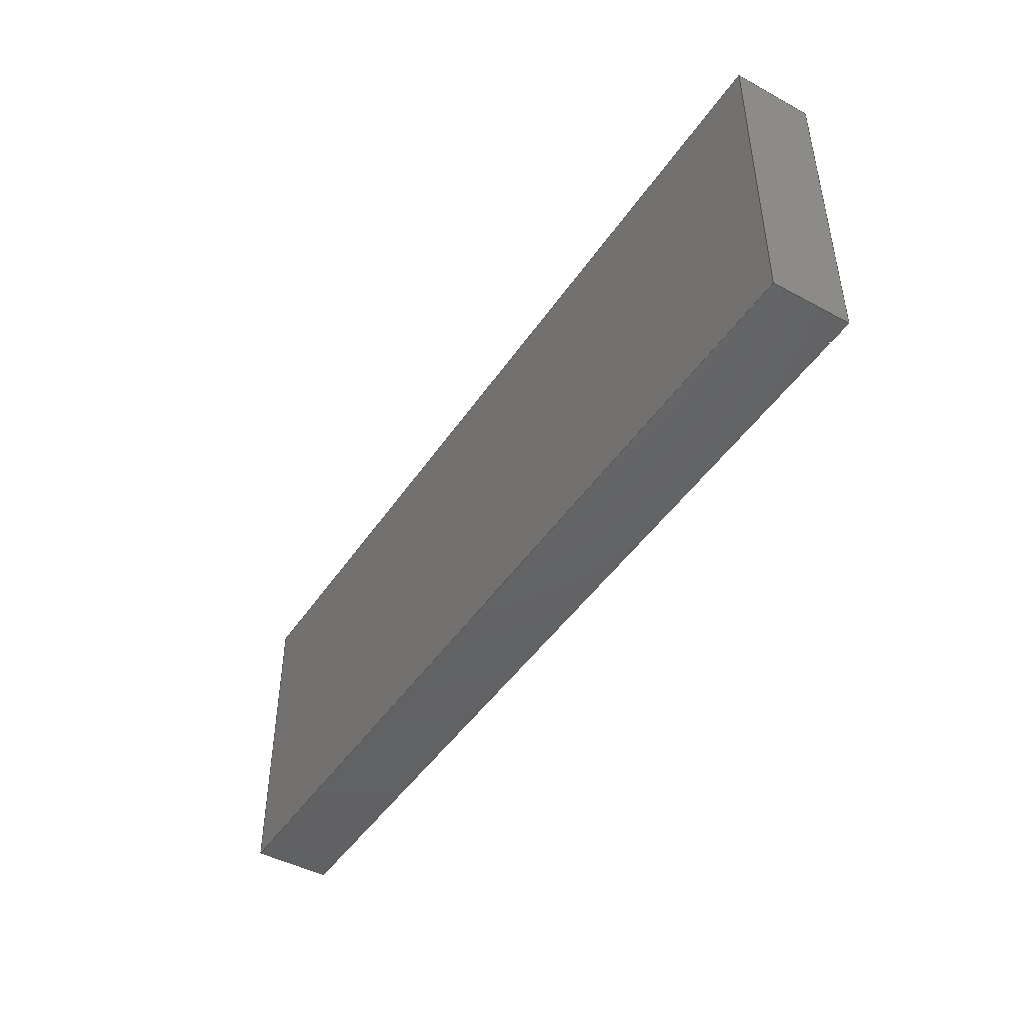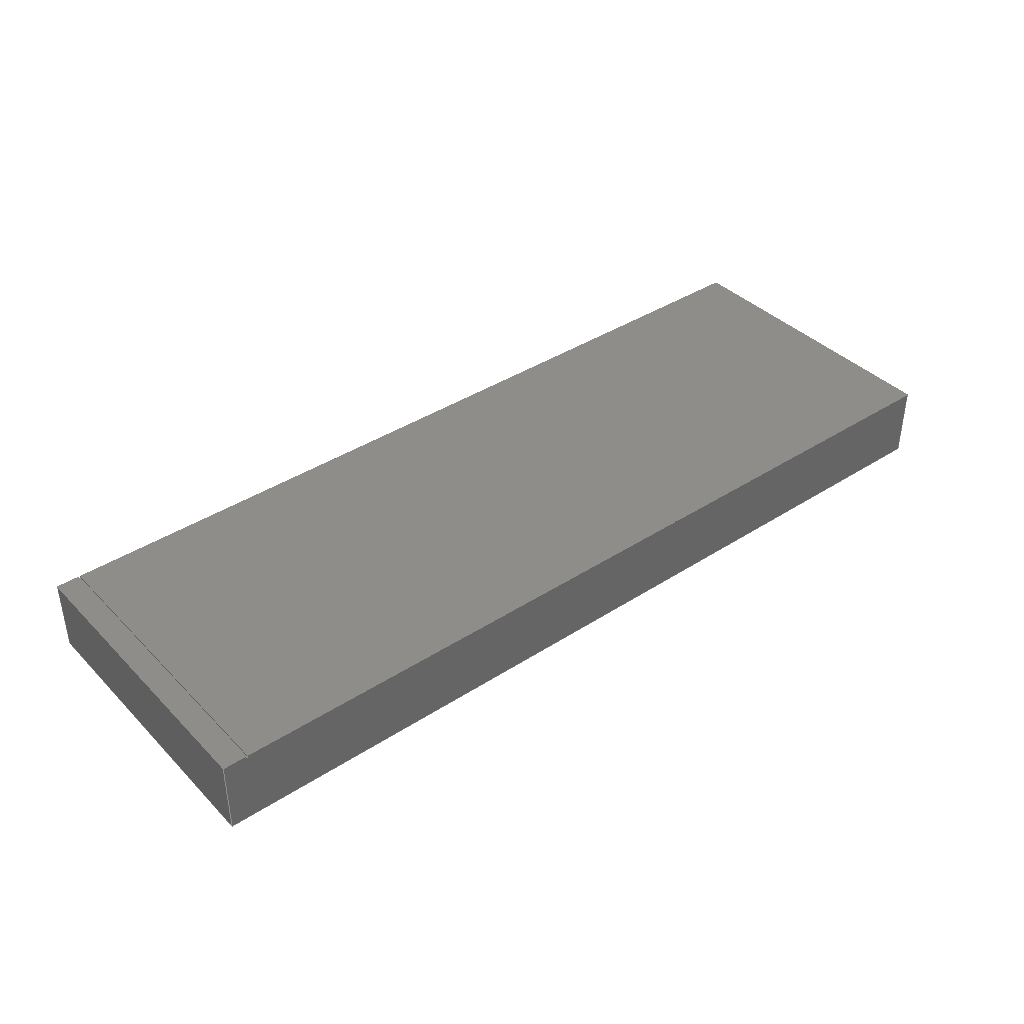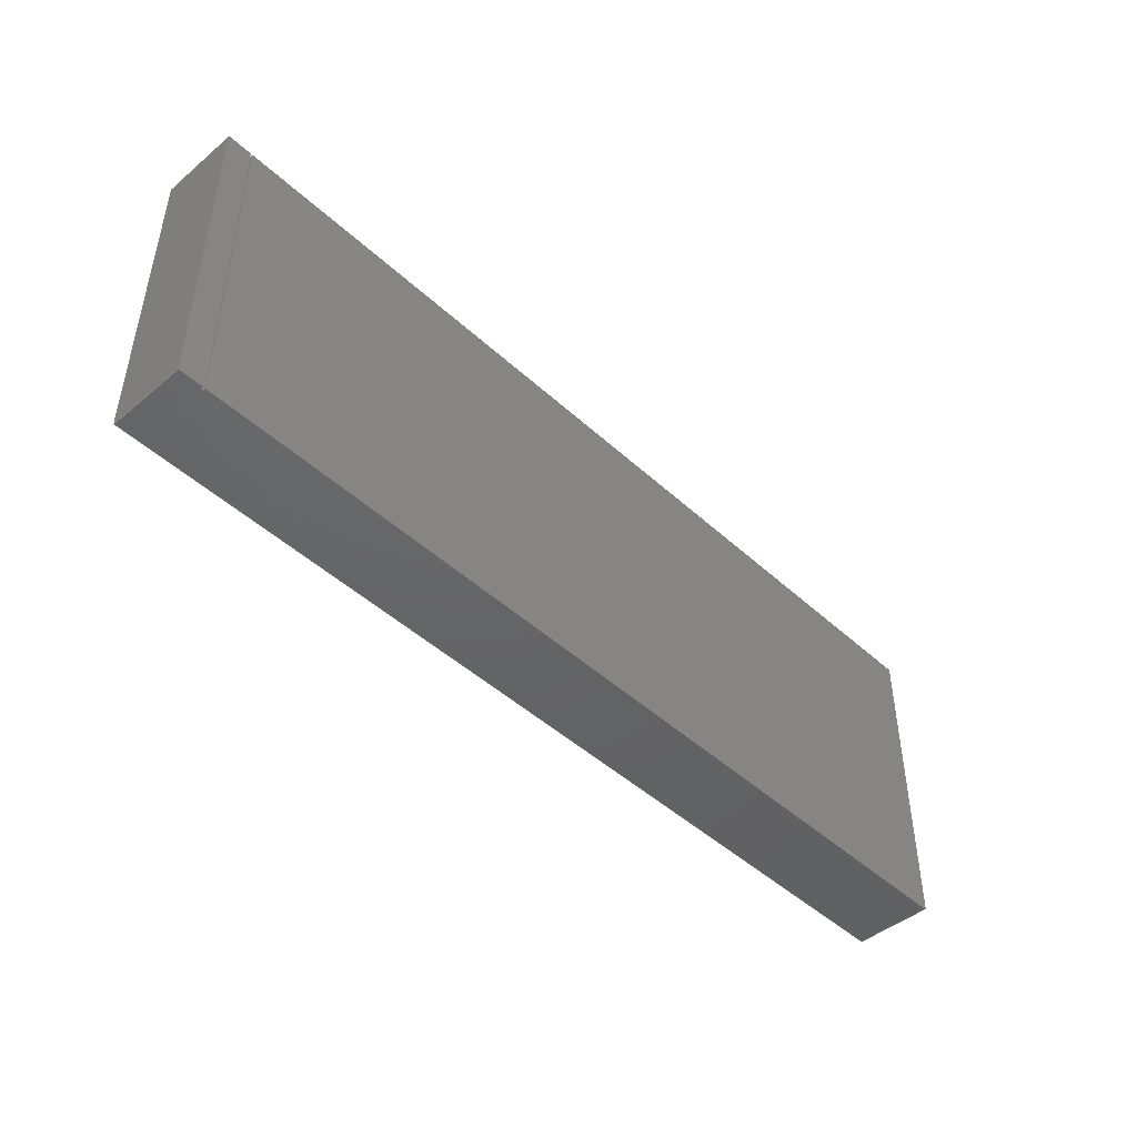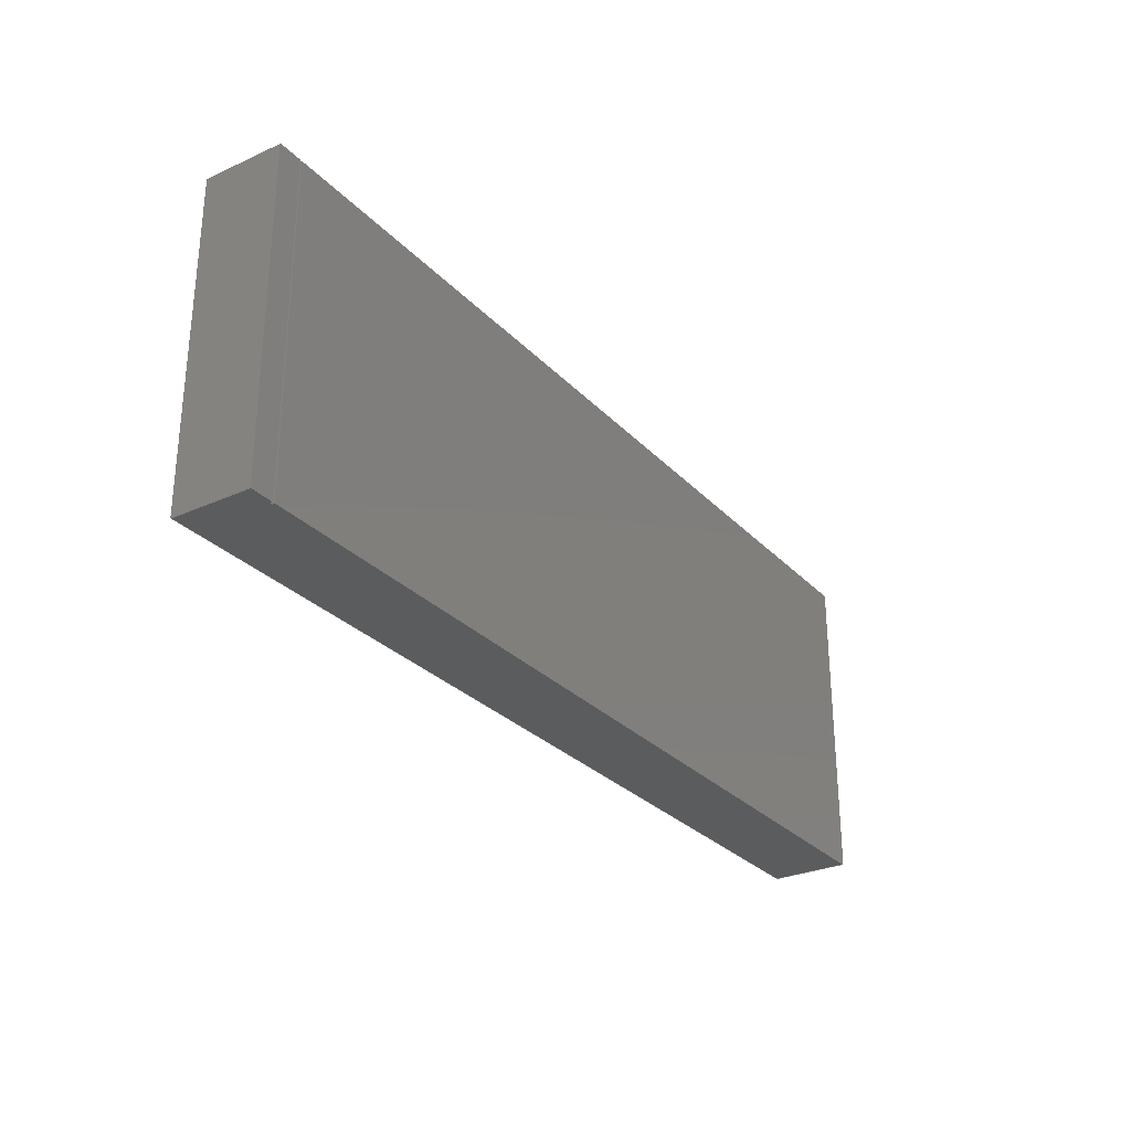
<metadata>
{"format":"step","ext":"step","renderer":"f3d","projection":"perspective","resolution":1024,"background":"white","views":[{"elev":-45.7,"azim":-121.9,"up":"+Y"},{"elev":39.1,"azim":-39.0,"up":"+Z"},{"elev":-45.8,"azim":-46.4,"up":"+Y"},{"elev":-28.7,"azim":-56.1,"up":"+Y"}]}
</metadata>
<code>
ISO-10303-21;
DATA;
#1=SHAPE_REPRESENTATION_RELATIONSHIP('','',#192,#2);
#2=ADVANCED_BREP_SHAPE_REPRESENTATION('',(#190),#302);
#3=ORIENTED_EDGE('',*,*,#51,.T.);
#4=ORIENTED_EDGE('',*,*,#52,.F.);
#5=ORIENTED_EDGE('',*,*,#53,.F.);
#6=ORIENTED_EDGE('',*,*,#54,.T.);
#7=ORIENTED_EDGE('',*,*,#55,.T.);
#8=ORIENTED_EDGE('',*,*,#56,.F.);
#9=ORIENTED_EDGE('',*,*,#57,.F.);
#10=ORIENTED_EDGE('',*,*,#52,.T.);
#11=ORIENTED_EDGE('',*,*,#58,.T.);
#12=ORIENTED_EDGE('',*,*,#59,.F.);
#13=ORIENTED_EDGE('',*,*,#60,.F.);
#14=ORIENTED_EDGE('',*,*,#56,.T.);
#15=ORIENTED_EDGE('',*,*,#61,.T.);
#16=ORIENTED_EDGE('',*,*,#62,.F.);
#17=ORIENTED_EDGE('',*,*,#63,.F.);
#18=ORIENTED_EDGE('',*,*,#59,.T.);
#19=ORIENTED_EDGE('',*,*,#64,.T.);
#20=ORIENTED_EDGE('',*,*,#65,.F.);
#21=ORIENTED_EDGE('',*,*,#66,.F.);
#22=ORIENTED_EDGE('',*,*,#62,.T.);
#23=ORIENTED_EDGE('',*,*,#67,.T.);
#24=ORIENTED_EDGE('',*,*,#68,.F.);
#25=ORIENTED_EDGE('',*,*,#69,.F.);
#26=ORIENTED_EDGE('',*,*,#65,.T.);
#27=ORIENTED_EDGE('',*,*,#70,.T.);
#28=ORIENTED_EDGE('',*,*,#71,.F.);
#29=ORIENTED_EDGE('',*,*,#72,.F.);
#30=ORIENTED_EDGE('',*,*,#68,.T.);
#31=ORIENTED_EDGE('',*,*,#73,.T.);
#32=ORIENTED_EDGE('',*,*,#54,.F.);
#33=ORIENTED_EDGE('',*,*,#74,.F.);
#34=ORIENTED_EDGE('',*,*,#71,.T.);
#35=ORIENTED_EDGE('',*,*,#53,.T.);
#36=ORIENTED_EDGE('',*,*,#57,.T.);
#37=ORIENTED_EDGE('',*,*,#60,.T.);
#38=ORIENTED_EDGE('',*,*,#63,.T.);
#39=ORIENTED_EDGE('',*,*,#66,.T.);
#40=ORIENTED_EDGE('',*,*,#69,.T.);
#41=ORIENTED_EDGE('',*,*,#72,.T.);
#42=ORIENTED_EDGE('',*,*,#74,.T.);
#43=ORIENTED_EDGE('',*,*,#51,.F.);
#44=ORIENTED_EDGE('',*,*,#73,.F.);
#45=ORIENTED_EDGE('',*,*,#70,.F.);
#46=ORIENTED_EDGE('',*,*,#67,.F.);
#47=ORIENTED_EDGE('',*,*,#64,.F.);
#48=ORIENTED_EDGE('',*,*,#61,.F.);
#49=ORIENTED_EDGE('',*,*,#58,.F.);
#50=ORIENTED_EDGE('',*,*,#55,.F.);
#51=EDGE_CURVE('',#75,#76,#91,.T.);
#52=EDGE_CURVE('',#77,#76,#92,.T.);
#53=EDGE_CURVE('',#78,#77,#93,.T.);
#54=EDGE_CURVE('',#78,#75,#94,.T.);
#55=EDGE_CURVE('',#76,#79,#95,.T.);
#56=EDGE_CURVE('',#80,#79,#96,.T.);
#57=EDGE_CURVE('',#77,#80,#97,.T.);
#58=EDGE_CURVE('',#79,#81,#98,.T.);
#59=EDGE_CURVE('',#82,#81,#99,.T.);
#60=EDGE_CURVE('',#80,#82,#100,.T.);
#61=EDGE_CURVE('',#81,#83,#101,.T.);
#62=EDGE_CURVE('',#84,#83,#102,.T.);
#63=EDGE_CURVE('',#82,#84,#103,.T.);
#64=EDGE_CURVE('',#83,#85,#104,.T.);
#65=EDGE_CURVE('',#86,#85,#105,.T.);
#66=EDGE_CURVE('',#84,#86,#106,.T.);
#67=EDGE_CURVE('',#85,#87,#107,.T.);
#68=EDGE_CURVE('',#88,#87,#108,.T.);
#69=EDGE_CURVE('',#86,#88,#109,.T.);
#70=EDGE_CURVE('',#87,#89,#110,.T.);
#71=EDGE_CURVE('',#90,#89,#111,.T.);
#72=EDGE_CURVE('',#88,#90,#112,.T.);
#73=EDGE_CURVE('',#89,#75,#113,.T.);
#74=EDGE_CURVE('',#90,#78,#114,.T.);
#75=VERTEX_POINT('',#253);
#76=VERTEX_POINT('',#254);
#77=VERTEX_POINT('',#256);
#78=VERTEX_POINT('',#258);
#79=VERTEX_POINT('',#262);
#80=VERTEX_POINT('',#264);
#81=VERTEX_POINT('',#268);
#82=VERTEX_POINT('',#270);
#83=VERTEX_POINT('',#274);
#84=VERTEX_POINT('',#276);
#85=VERTEX_POINT('',#280);
#86=VERTEX_POINT('',#282);
#87=VERTEX_POINT('',#286);
#88=VERTEX_POINT('',#288);
#89=VERTEX_POINT('',#292);
#90=VERTEX_POINT('',#294);
#91=LINE('',#252,#115);
#92=LINE('',#255,#116);
#93=LINE('',#257,#117);
#94=LINE('',#259,#118);
#95=LINE('',#261,#119);
#96=LINE('',#263,#120);
#97=LINE('',#265,#121);
#98=LINE('',#267,#122);
#99=LINE('',#269,#123);
#100=LINE('',#271,#124);
#101=LINE('',#273,#125);
#102=LINE('',#275,#126);
#103=LINE('',#277,#127);
#104=LINE('',#279,#128);
#105=LINE('',#281,#129);
#106=LINE('',#283,#130);
#107=LINE('',#285,#131);
#108=LINE('',#287,#132);
#109=LINE('',#289,#133);
#110=LINE('',#291,#134);
#111=LINE('',#293,#135);
#112=LINE('',#295,#136);
#113=LINE('',#297,#137);
#114=LINE('',#298,#138);
#115=VECTOR('',#208,1);
#116=VECTOR('',#209,1);
#117=VECTOR('',#210,1);
#118=VECTOR('',#211,1);
#119=VECTOR('',#214,1);
#120=VECTOR('',#215,1);
#121=VECTOR('',#216,1);
#122=VECTOR('',#219,1);
#123=VECTOR('',#220,1);
#124=VECTOR('',#221,1);
#125=VECTOR('',#224,1);
#126=VECTOR('',#225,1);
#127=VECTOR('',#226,1);
#128=VECTOR('',#229,1);
#129=VECTOR('',#230,1);
#130=VECTOR('',#231,1);
#131=VECTOR('',#234,1);
#132=VECTOR('',#235,1);
#133=VECTOR('',#236,1);
#134=VECTOR('',#239,1);
#135=VECTOR('',#240,1);
#136=VECTOR('',#241,1);
#137=VECTOR('',#244,1);
#138=VECTOR('',#245,1);
#139=EDGE_LOOP('',(#3,#4,#5,#6));
#140=EDGE_LOOP('',(#7,#8,#9,#10));
#141=EDGE_LOOP('',(#11,#12,#13,#14));
#142=EDGE_LOOP('',(#15,#16,#17,#18));
#143=EDGE_LOOP('',(#19,#20,#21,#22));
#144=EDGE_LOOP('',(#23,#24,#25,#26));
#145=EDGE_LOOP('',(#27,#28,#29,#30));
#146=EDGE_LOOP('',(#31,#32,#33,#34));
#147=EDGE_LOOP('',(#35,#36,#37,#38,#39,#40,#41,#42));
#148=EDGE_LOOP('',(#43,#44,#45,#46,#47,#48,#49,#50));
#149=FACE_BOUND('',#139,.T.);
#150=FACE_BOUND('',#140,.T.);
#151=FACE_BOUND('',#141,.T.);
#152=FACE_BOUND('',#142,.T.);
#153=FACE_BOUND('',#143,.T.);
#154=FACE_BOUND('',#144,.T.);
#155=FACE_BOUND('',#145,.T.);
#156=FACE_BOUND('',#146,.T.);
#157=FACE_BOUND('',#147,.T.);
#158=FACE_BOUND('',#148,.T.);
#159=PLANE('',#194);
#160=PLANE('',#195);
#161=PLANE('',#196);
#162=PLANE('',#197);
#163=PLANE('',#198);
#164=PLANE('',#199);
#165=PLANE('',#200);
#166=PLANE('',#201);
#167=PLANE('',#202);
#168=PLANE('',#203);
#169=ADVANCED_FACE('',(#149),#159,.F.);
#170=ADVANCED_FACE('',(#150),#160,.F.);
#171=ADVANCED_FACE('',(#151),#161,.F.);
#172=ADVANCED_FACE('',(#152),#162,.F.);
#173=ADVANCED_FACE('',(#153),#163,.F.);
#174=ADVANCED_FACE('',(#154),#164,.F.);
#175=ADVANCED_FACE('',(#155),#165,.F.);
#176=ADVANCED_FACE('',(#156),#166,.F.);
#177=ADVANCED_FACE('',(#157),#167,.T.);
#178=ADVANCED_FACE('',(#158),#168,.F.);
#179=CLOSED_SHELL('',(#169,#170,#171,#172,#173,#174,#175,#176,#177,#178));
#180=STYLED_ITEM('',(#181),#190);
#181=PRESENTATION_STYLE_ASSIGNMENT((#182));
#182=SURFACE_STYLE_USAGE(.BOTH.,#183);
#183=SURFACE_SIDE_STYLE('',(#186,#184));
#184=SURFACE_STYLE_RENDERING_WITH_PROPERTIES(.CONSTANT_SHADING.,#189,(#185));
#185=SURFACE_STYLE_TRANSPARENT(0.902);
#186=SURFACE_STYLE_FILL_AREA(#187);
#187=FILL_AREA_STYLE('',(#188));
#188=FILL_AREA_STYLE_COLOUR('',#189);
#189=COLOUR_RGB('',0.9725,0.5294,0.003922);
#190=MANIFOLD_SOLID_BREP('3D Inlet Section Geometry',#179);
#191=SHAPE_DEFINITION_REPRESENTATION(#307,#192);
#192=SHAPE_REPRESENTATION('3D Inlet Section Geometry',(#193),#302);
#193=AXIS2_PLACEMENT_3D('',#250,#204,#205);
#194=AXIS2_PLACEMENT_3D('',#251,#206,#207);
#195=AXIS2_PLACEMENT_3D('',#260,#212,#213);
#196=AXIS2_PLACEMENT_3D('',#266,#217,#218);
#197=AXIS2_PLACEMENT_3D('',#272,#222,#223);
#198=AXIS2_PLACEMENT_3D('',#278,#227,#228);
#199=AXIS2_PLACEMENT_3D('',#284,#232,#233);
#200=AXIS2_PLACEMENT_3D('',#290,#237,#238);
#201=AXIS2_PLACEMENT_3D('',#296,#242,#243);
#202=AXIS2_PLACEMENT_3D('',#299,#246,#247);
#203=AXIS2_PLACEMENT_3D('',#300,#248,#249);
#204=DIRECTION('',(0,0,1));
#205=DIRECTION('',(1,0,0));
#206=DIRECTION('',(-1,0,0));
#207=DIRECTION('',(0,0,1));
#208=DIRECTION('',(0,0,1));
#209=DIRECTION('',(0,1,0));
#210=DIRECTION('',(0,0,1));
#211=DIRECTION('',(0,1,0));
#212=DIRECTION('',(0,0,-1));
#213=DIRECTION('',(-1,0,0));
#214=DIRECTION('',(-1,0,0));
#215=DIRECTION('',(0,1,0));
#216=DIRECTION('',(-1,0,0));
#217=DIRECTION('',(1,0,0));
#218=DIRECTION('',(0,0,-1));
#219=DIRECTION('',(0,0,-1));
#220=DIRECTION('',(0,1,0));
#221=DIRECTION('',(0,0,-1));
#222=DIRECTION('',(0,0,-1));
#223=DIRECTION('',(-1,0,0));
#224=DIRECTION('',(-1,0,0));
#225=DIRECTION('',(0,1,0));
#226=DIRECTION('',(-1,0,0));
#227=DIRECTION('',(-1,0,0));
#228=DIRECTION('',(0,0,1));
#229=DIRECTION('',(0,0,1));
#230=DIRECTION('',(0,1,0));
#231=DIRECTION('',(0,0,1));
#232=DIRECTION('',(0,0,-1));
#233=DIRECTION('',(-1,0,0));
#234=DIRECTION('',(-1,0,0));
#235=DIRECTION('',(0,1,0));
#236=DIRECTION('',(-1,0,0));
#237=DIRECTION('',(1,0,0));
#238=DIRECTION('',(0,0,-1));
#239=DIRECTION('',(0,0,-1));
#240=DIRECTION('',(0,1,0));
#241=DIRECTION('',(0,0,-1));
#242=DIRECTION('',(-1.321e-16,0,1));
#243=DIRECTION('',(1,0,1.321e-16));
#244=DIRECTION('',(1,0,1.321e-16));
#245=DIRECTION('',(1,0,1.321e-16));
#246=DIRECTION('',(0,-1,0));
#247=DIRECTION('',(1,0,0));
#248=DIRECTION('',(0,-1,0));
#249=DIRECTION('',(1,0,0));
#250=CARTESIAN_POINT('',(0,0,0));
#251=CARTESIAN_POINT('',(0,-0.4318,-0.1064));
#252=CARTESIAN_POINT('',(0,0.4318,-0.1064));
#253=CARTESIAN_POINT('',(0,0.4318,-0.2129));
#254=CARTESIAN_POINT('',(0,0.4318,0));
#255=CARTESIAN_POINT('',(0,-0.4318,0));
#256=CARTESIAN_POINT('',(0,-0.4318,0));
#257=CARTESIAN_POINT('',(0,-0.4318,-0.1064));
#258=CARTESIAN_POINT('',(0,-0.4318,-0.2129));
#259=CARTESIAN_POINT('',(0,-0.4318,-0.2129));
#260=CARTESIAN_POINT('',(-1.225,-0.4318,0));
#261=CARTESIAN_POINT('',(-1.225,0.4318,0));
#262=CARTESIAN_POINT('',(-2.45,0.4318,0));
#263=CARTESIAN_POINT('',(-2.45,-0.4318,0));
#264=CARTESIAN_POINT('',(-2.45,-0.4318,0));
#265=CARTESIAN_POINT('',(-1.225,-0.4318,0));
#266=CARTESIAN_POINT('',(-2.45,-0.4318,-0.0032));
#267=CARTESIAN_POINT('',(-2.45,0.4318,-0.0032));
#268=CARTESIAN_POINT('',(-2.45,0.4318,-0.0064));
#269=CARTESIAN_POINT('',(-2.45,-0.4318,-0.0064));
#270=CARTESIAN_POINT('',(-2.45,-0.4318,-0.0064));
#271=CARTESIAN_POINT('',(-2.45,-0.4318,-0.0032));
#272=CARTESIAN_POINT('',(-2.453,-0.4318,-0.0064));
#273=CARTESIAN_POINT('',(-2.453,0.4318,-0.0064));
#274=CARTESIAN_POINT('',(-2.456,0.4318,-0.0064));
#275=CARTESIAN_POINT('',(-2.456,-0.4318,-0.0064));
#276=CARTESIAN_POINT('',(-2.456,-0.4318,-0.0064));
#277=CARTESIAN_POINT('',(-2.453,-0.4318,-0.0064));
#278=CARTESIAN_POINT('',(-2.456,-0.4318,-0.0032));
#279=CARTESIAN_POINT('',(-2.456,0.4318,-0.0032));
#280=CARTESIAN_POINT('',(-2.456,0.4318,0));
#281=CARTESIAN_POINT('',(-2.456,-0.4318,0));
#282=CARTESIAN_POINT('',(-2.456,-0.4318,0));
#283=CARTESIAN_POINT('',(-2.456,-0.4318,-0.0032));
#284=CARTESIAN_POINT('',(-2.488,-0.4318,0));
#285=CARTESIAN_POINT('',(-2.488,0.4318,0));
#286=CARTESIAN_POINT('',(-2.52,0.4318,0));
#287=CARTESIAN_POINT('',(-2.52,-0.4318,0));
#288=CARTESIAN_POINT('',(-2.52,-0.4318,0));
#289=CARTESIAN_POINT('',(-2.488,-0.4318,0));
#290=CARTESIAN_POINT('',(-2.52,-0.4318,-0.1064));
#291=CARTESIAN_POINT('',(-2.52,0.4318,-0.1064));
#292=CARTESIAN_POINT('',(-2.52,0.4318,-0.2129));
#293=CARTESIAN_POINT('',(-2.52,-0.4318,-0.2129));
#294=CARTESIAN_POINT('',(-2.52,-0.4318,-0.2129));
#295=CARTESIAN_POINT('',(-2.52,-0.4318,-0.1064));
#296=CARTESIAN_POINT('',(-1.26,-0.4318,-0.2129));
#297=CARTESIAN_POINT('',(-1.26,0.4318,-0.2129));
#298=CARTESIAN_POINT('',(-1.26,-0.4318,-0.2129));
#299=CARTESIAN_POINT('',(-1.26,-0.4318,-0.1064));
#300=CARTESIAN_POINT('',(-1.26,0.4318,-0.1064));
#301=MECHANICAL_DESIGN_GEOMETRIC_PRESENTATION_REPRESENTATION('',(#180),
#302);
#302=(
GEOMETRIC_REPRESENTATION_CONTEXT(3)
GLOBAL_UNCERTAINTY_ASSIGNED_CONTEXT((#303))
GLOBAL_UNIT_ASSIGNED_CONTEXT((#306,#305,#304))
REPRESENTATION_CONTEXT('3D Inlet Section Geometry',
'TOP_LEVEL_ASSEMBLY_PART')
);
#303=UNCERTAINTY_MEASURE_WITH_UNIT(LENGTH_MEASURE(5e-06),#306,
'DISTANCE_ACCURACY_VALUE','Maximum Tolerance applied to model');
#304=(
NAMED_UNIT(*)
SI_UNIT($,.STERADIAN.)
SOLID_ANGLE_UNIT()
);
#305=(
NAMED_UNIT(*)
PLANE_ANGLE_UNIT()
SI_UNIT($,.RADIAN.)
);
#306=(
LENGTH_UNIT()
NAMED_UNIT(*)
SI_UNIT($,.METRE.)
);
#307=PRODUCT_DEFINITION_SHAPE('','',#308);
#308=PRODUCT_DEFINITION('','',#310,#309);
#309=PRODUCT_DEFINITION_CONTEXT('',#316,'design');
#310=PRODUCT_DEFINITION_FORMATION_WITH_SPECIFIED_SOURCE('','',#312,
 .NOT_KNOWN.);
#311=PRODUCT_RELATED_PRODUCT_CATEGORY('','',(#312));
#312=PRODUCT('3D Inlet Section Geometry','3D Inlet Section Geometry',
'3D Inlet Section Geometry',(#314));
#313=PRODUCT_CATEGORY('','');
#314=PRODUCT_CONTEXT('',#316,'mechanical');
#315=APPLICATION_PROTOCOL_DEFINITION('international standard',
'ap242_managed_model_based_3d_engineering',2011,#316);
#316=APPLICATION_CONTEXT('managed model based 3d engineering');
ENDSEC;
END-ISO-10303-21;

</code>
